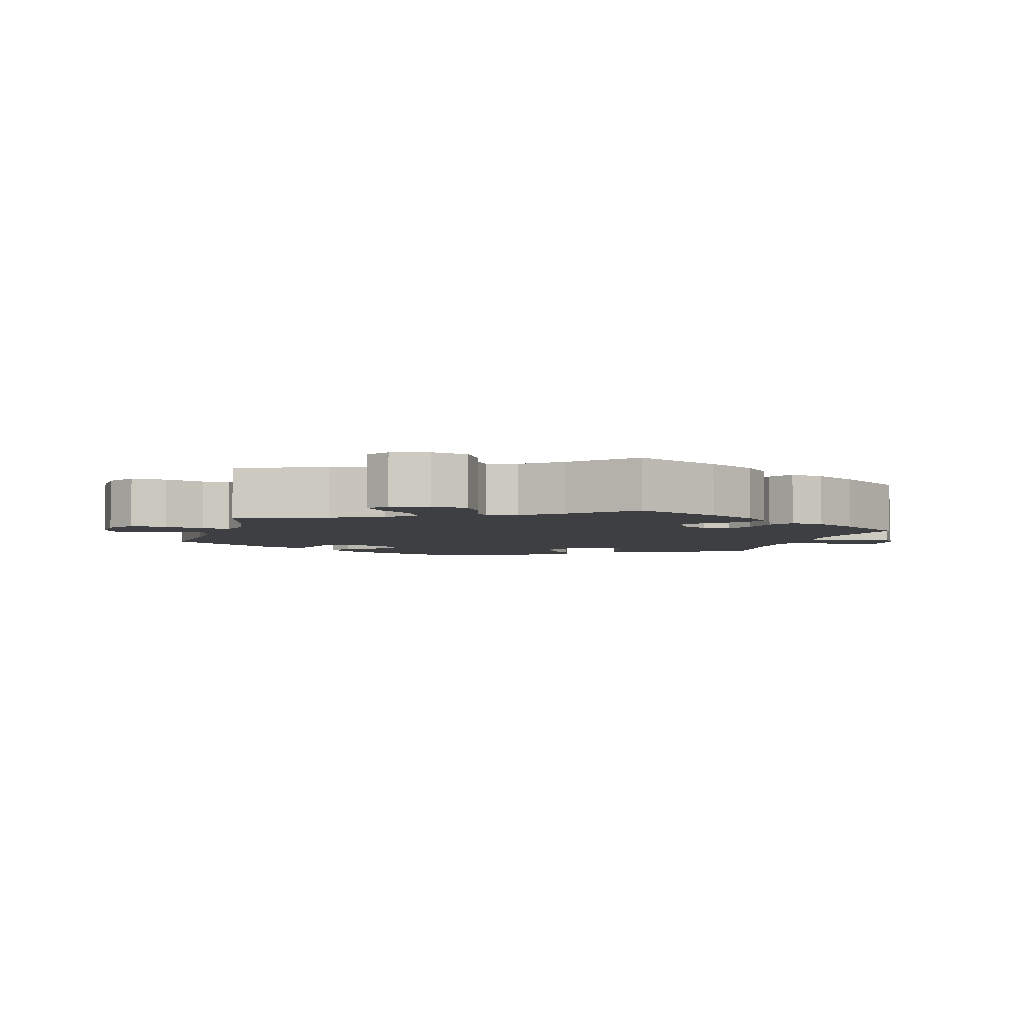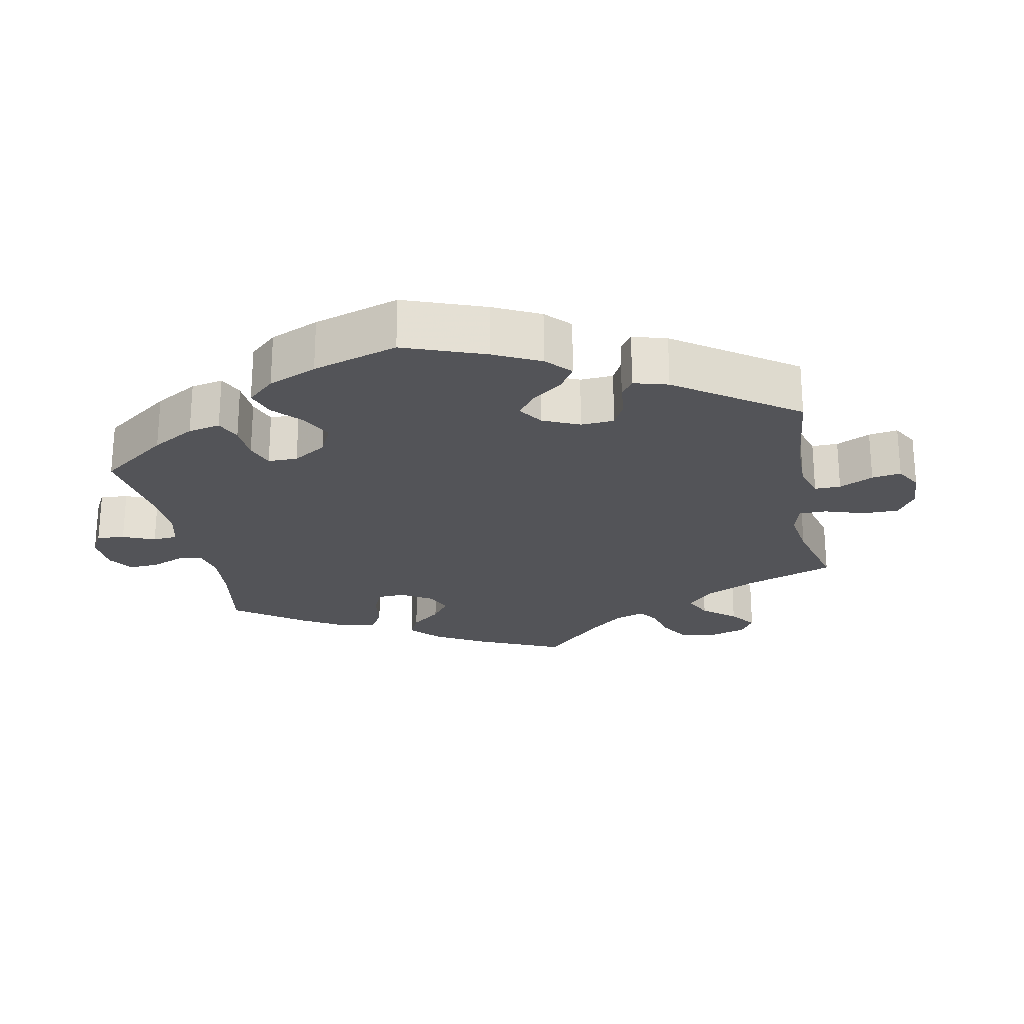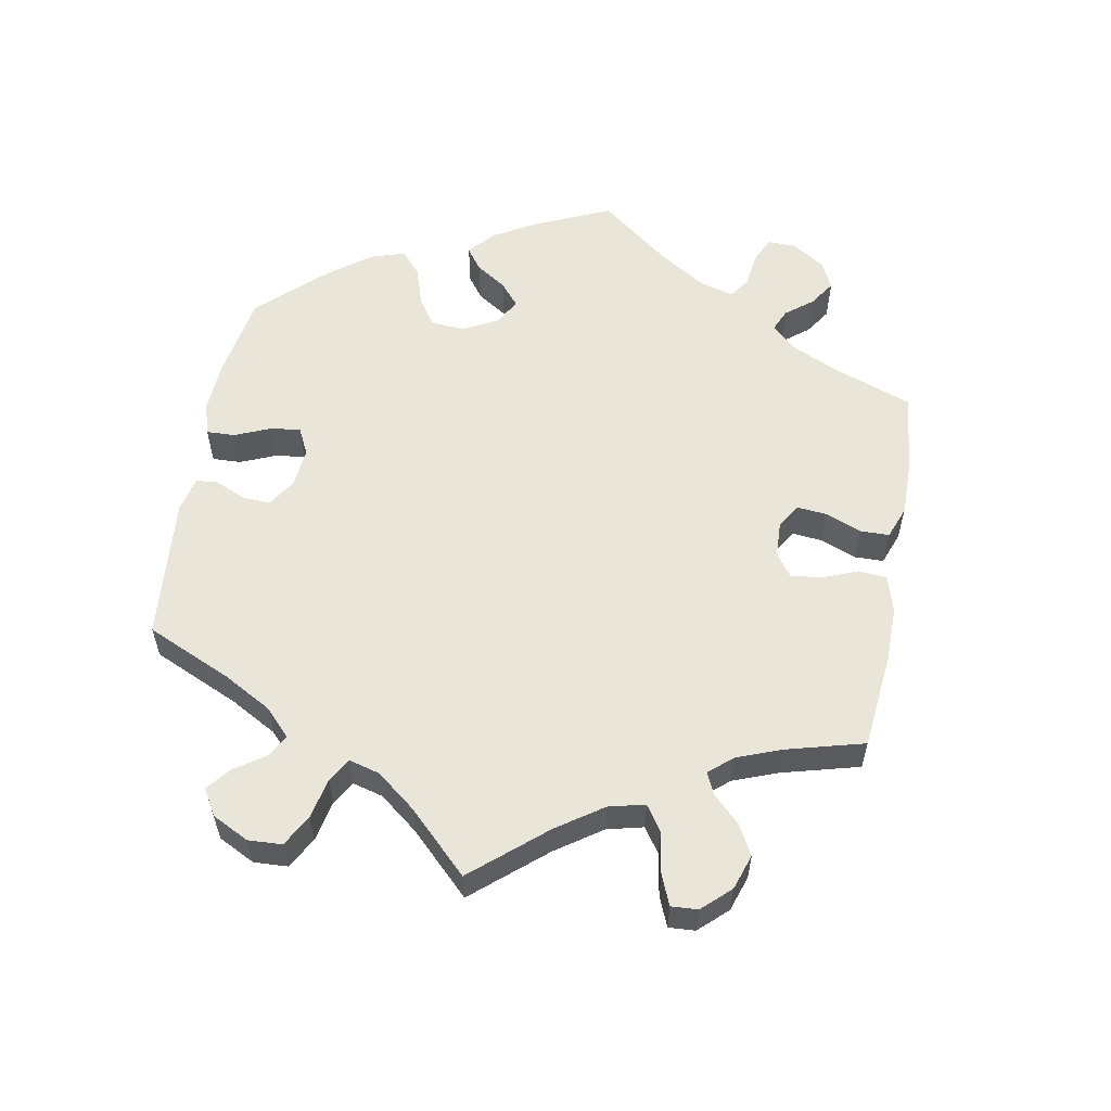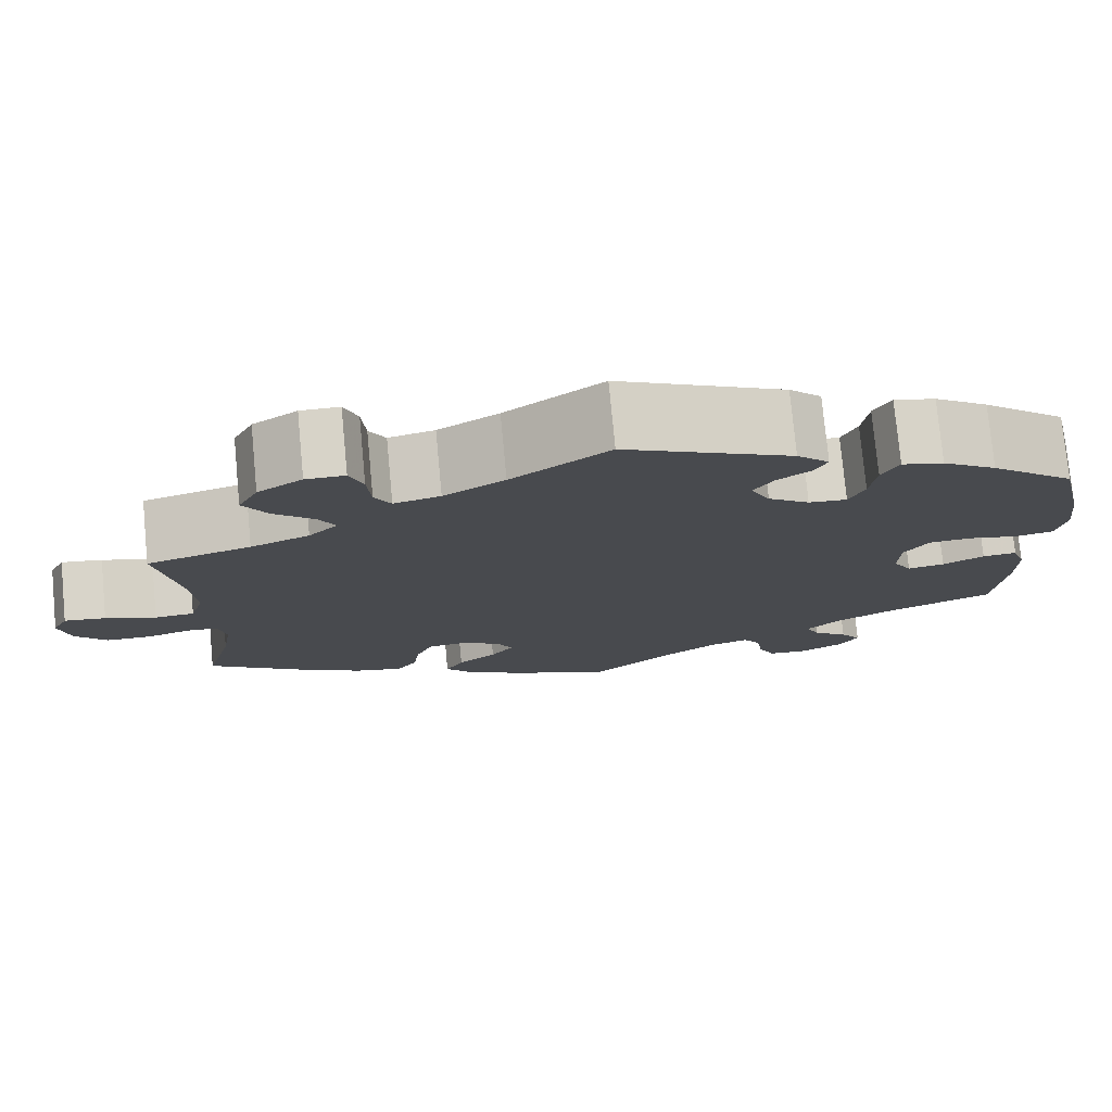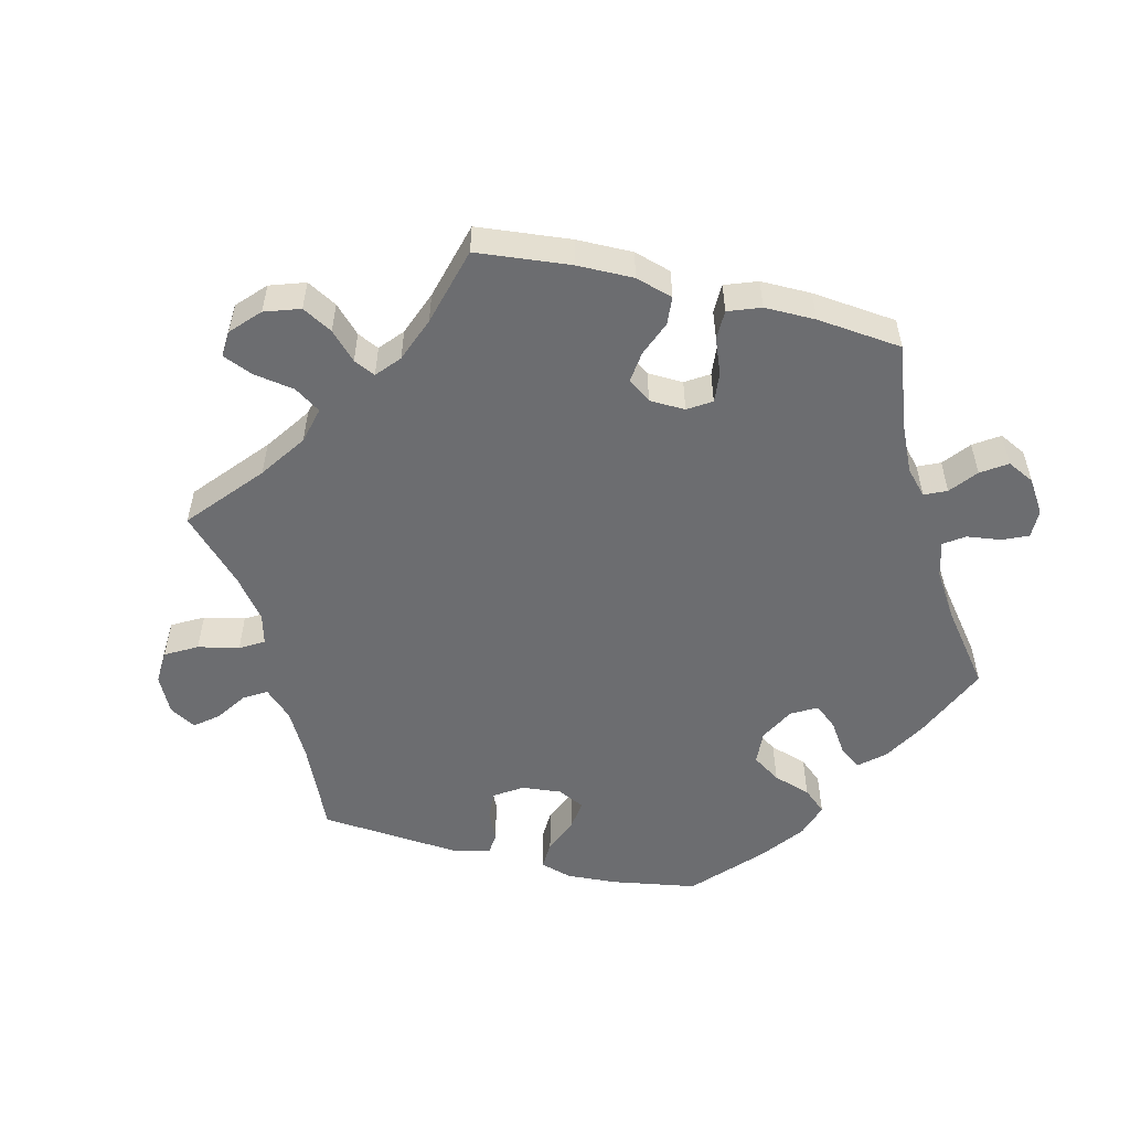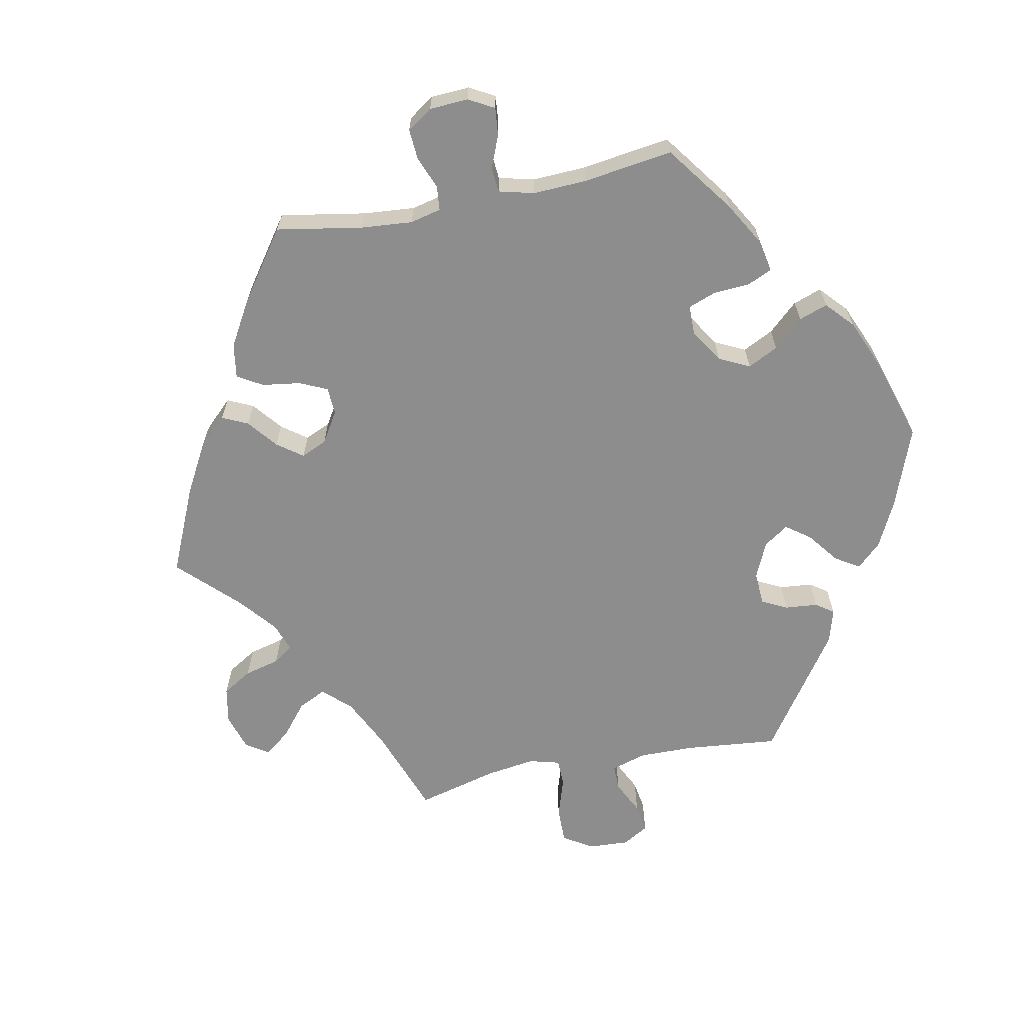
<metadata>
{"format":"obj","ext":"obj","renderer":"f3d","projection":"perspective","resolution":1024,"background":"white","views":[{"elev":-4.2,"azim":104.0,"up":"+Y"},{"elev":-23.6,"azim":-48.8,"up":"+Y"},{"elev":57.8,"azim":70.2,"up":"+Y"},{"elev":76.7,"azim":174.6,"up":"+Z"},{"elev":-54.0,"azim":136.0,"up":"+Y"},{"elev":-64.7,"azim":-138.6,"up":"+Y"}]}
</metadata>
<code>
v 0.108 0.07 0.5
v 0.175 0.07 0.46
v 0.226 0.07 0.448
v 0.244 0.07 0.48
v 0.248 0.07 0.533
v 0.263 0.07 0.572
v 0.306 0.07 0.572
v 0.355 0.07 0.54
v 0.377 0.07 0.497
v 0.351 0.07 0.453
v 0.307 0.07 0.413
v 0.288 0.07 0.379
v 0.32 0.07 0.347
v 0.385 0.07 0.321
v 0.5 0.07 0.289
v 0.476 0.07 0.156
v 0.47 0.07 0.077
v 0.485 0.07 0.026
v 0.529 0.07 0.023
v 0.585 0.07 0.044
v 0.631 0.07 0.05
v 0.648 0.07 0.016
v 0.636 0.07 -0.037
v 0.601 0.07 -0.077
v 0.552 0.07 -0.078
v 0.502 0.07 -0.064
v 0.468 0.07 -0.067
v 0.46 0.07 -0.11
v 0.471 0.07 -0.177
v 0.501 0.07 -0.288
v 0.392 0.07 -0.367
v 0.323 0.07 -0.408
v 0.269 0.07 -0.421
v 0.246 0.07 -0.388
v 0.238 0.07 -0.335
v 0.22 0.07 -0.294
v 0.18 0.07 -0.29
v 0.135 0.07 -0.314
v 0.117 0.07 -0.349
v 0.142 0.07 -0.384
v 0.185 0.07 -0.418
v 0.205 0.07 -0.454
v 0.174 0.07 -0.492
v 0.111 0.07 -0.528
v 0 0.07 -0.578
v -0.094 0.07 -0.499
v -0.154 0.07 -0.457
v -0.197 0.07 -0.444
v -0.217 0.07 -0.472
v -0.224 0.07 -0.52
v -0.243 0.07 -0.559
v -0.286 0.07 -0.562
v -0.335 0.07 -0.537
v -0.356 0.07 -0.502
v -0.333 0.07 -0.47
v -0.294 0.07 -0.44
v -0.279 0.07 -0.408
v -0.316 0.07 -0.372
v -0.383 0.07 -0.337
v -0.501 0.07 -0.289
v -0.514 0.07 -0.17
v -0.514 0.07 -0.1
v -0.499 0.07 -0.056
v -0.461 0.07 -0.06
v -0.415 0.07 -0.083
v -0.374 0.07 -0.09
v -0.353 0.07 -0.054
v -0.355 0.07 0.002
v -0.382 0.07 0.042
v -0.43 0.07 0.045
v -0.485 0.07 0.033
v -0.527 0.07 0.041
v -0.538 0.07 0.092
v -0.529 0.07 0.166
v -0.501 0.07 0.289
v -0.407 0.07 0.367
v -0.347 0.07 0.407
v -0.301 0.07 0.418
v -0.282 0.07 0.382
v -0.275 0.07 0.327
v -0.258 0.07 0.288
v -0.216 0.07 0.291
v -0.17 0.07 0.324
v -0.149 0.07 0.366
v -0.171 0.07 0.4
v -0.209 0.07 0.427
v -0.222 0.07 0.455
v -0.186 0.07 0.49
v 0 0.07 0.578
v 0.108 0 0.5
v 0.175 0 0.46
v 0.226 0 0.448
v 0.244 0 0.48
v 0.248 0 0.533
v 0.263 0 0.572
v 0.306 0 0.572
v 0.355 0 0.54
v 0.377 0 0.497
v 0.351 0 0.453
v 0.307 0 0.413
v 0.288 0 0.379
v 0.32 0 0.347
v 0.385 0 0.321
v 0.5 0 0.289
v 0.476 0 0.156
v 0.47 0 0.077
v 0.485 0 0.026
v 0.529 0 0.023
v 0.585 0 0.044
v 0.631 0 0.05
v 0.648 0 0.016
v 0.636 0 -0.037
v 0.601 0 -0.077
v 0.552 0 -0.078
v 0.502 0 -0.064
v 0.468 0 -0.067
v 0.46 0 -0.11
v 0.471 0 -0.177
v 0.501 0 -0.288
v 0.392 0 -0.367
v 0.323 0 -0.408
v 0.269 0 -0.421
v 0.246 0 -0.388
v 0.238 0 -0.335
v 0.22 0 -0.294
v 0.18 0 -0.29
v 0.135 0 -0.314
v 0.117 0 -0.349
v 0.142 0 -0.384
v 0.185 0 -0.418
v 0.205 0 -0.454
v 0.174 0 -0.492
v 0.111 0 -0.528
v 0 0 -0.578
v -0.094 0 -0.499
v -0.154 0 -0.457
v -0.197 0 -0.444
v -0.217 0 -0.472
v -0.224 0 -0.52
v -0.243 0 -0.559
v -0.286 0 -0.562
v -0.335 0 -0.537
v -0.356 0 -0.502
v -0.333 0 -0.47
v -0.294 0 -0.44
v -0.279 0 -0.408
v -0.316 0 -0.372
v -0.383 0 -0.337
v -0.501 0 -0.289
v -0.514 0 -0.17
v -0.514 0 -0.1
v -0.499 0 -0.056
v -0.461 0 -0.06
v -0.415 0 -0.083
v -0.374 0 -0.09
v -0.353 0 -0.054
v -0.355 0 0.002
v -0.382 0 0.042
v -0.43 0 0.045
v -0.485 0 0.033
v -0.527 0 0.041
v -0.538 0 0.092
v -0.529 0 0.166
v -0.501 0 0.289
v -0.407 0 0.367
v -0.347 0 0.407
v -0.301 0 0.418
v -0.282 0 0.382
v -0.275 0 0.327
v -0.258 0 0.288
v -0.216 0 0.291
v -0.17 0 0.324
v -0.149 0 0.366
v -0.171 0 0.4
v -0.209 0 0.427
v -0.222 0 0.455
v -0.186 0 0.49
v 0 0 0.578
f 88 89 1
f 85 86 87 88
f 84 85 88 1
f 83 84 1 2
f 82 83 2 3
f 77 78 79 80
f 77 80 81
f 76 77 81
f 75 76 81
f 74 75 81
f 73 74 81 82
f 70 71 72 73
f 69 70 73 82
f 62 63 64 65
f 62 65 66
f 59 60 61 62
f 58 59 62 66
f 57 58 66 67
f 53 54 55 56
f 53 56 57
f 52 53 57
f 49 50 51 52
f 48 49 52 57
f 47 48 57 67
f 43 44 45 46
f 40 41 42 43
f 39 40 43 46
f 38 39 46 47
f 32 33 34 35
f 32 35 36
f 29 30 31 32
f 28 29 32 36
f 27 28 36 37
f 23 24 25 26
f 23 26 27
f 22 23 27
f 19 20 21 22
f 19 22 27
f 18 19 27 37
f 14 15 16
f 13 14 16 17
f 12 13 17 18
f 8 9 10 11
f 8 11 12
f 7 8 12
f 4 5 6 7
f 3 4 7 12
f 68 69 82 3
f 38 47 67 68
f 18 37 38 68
f 3 12 18 68
f 90 178 177
f 177 176 175 174
f 90 177 174 173
f 91 90 173 172
f 92 91 172 171
f 169 168 167 166
f 170 169 166
f 170 166 165
f 170 165 164
f 170 164 163
f 171 170 163 162
f 162 161 160 159
f 171 162 159 158
f 154 153 152 151
f 155 154 151
f 151 150 149 148
f 155 151 148 147
f 156 155 147 146
f 145 144 143 142
f 146 145 142
f 146 142 141
f 141 140 139 138
f 146 141 138 137
f 156 146 137 136
f 135 134 133 132
f 132 131 130 129
f 135 132 129 128
f 136 135 128 127
f 124 123 122 121
f 125 124 121
f 121 120 119 118
f 125 121 118 117
f 126 125 117 116
f 115 114 113 112
f 116 115 112
f 116 112 111
f 111 110 109 108
f 116 111 108
f 126 116 108 107
f 105 104 103
f 106 105 103 102
f 107 106 102 101
f 100 99 98 97
f 101 100 97
f 101 97 96
f 96 95 94 93
f 101 96 93 92
f 92 171 158 157
f 157 156 136 127
f 157 127 126 107
f 157 107 101 92
f 1 90 91 2
f 2 91 92 3
f 3 92 93 4
f 4 93 94 5
f 5 94 95 6
f 6 95 96 7
f 7 96 97 8
f 8 97 98 9
f 9 98 99 10
f 10 99 100 11
f 11 100 101 12
f 12 101 102 13
f 13 102 103 14
f 14 103 104 15
f 15 104 105 16
f 16 105 106 17
f 17 106 107 18
f 18 107 108 19
f 19 108 109 20
f 20 109 110 21
f 21 110 111 22
f 22 111 112 23
f 23 112 113 24
f 24 113 114 25
f 25 114 115 26
f 26 115 116 27
f 27 116 117 28
f 28 117 118 29
f 29 118 119 30
f 30 119 120 31
f 31 120 121 32
f 32 121 122 33
f 33 122 123 34
f 34 123 124 35
f 35 124 125 36
f 36 125 126 37
f 37 126 127 38
f 38 127 128 39
f 39 128 129 40
f 40 129 130 41
f 41 130 131 42
f 42 131 132 43
f 43 132 133 44
f 44 133 134 45
f 45 134 135 46
f 46 135 136 47
f 47 136 137 48
f 48 137 138 49
f 49 138 139 50
f 50 139 140 51
f 51 140 141 52
f 52 141 142 53
f 53 142 143 54
f 54 143 144 55
f 55 144 145 56
f 56 145 146 57
f 57 146 147 58
f 58 147 148 59
f 59 148 149 60
f 60 149 150 61
f 61 150 151 62
f 62 151 152 63
f 63 152 153 64
f 64 153 154 65
f 65 154 155 66
f 66 155 156 67
f 67 156 157 68
f 68 157 158 69
f 69 158 159 70
f 70 159 160 71
f 71 160 161 72
f 72 161 162 73
f 73 162 163 74
f 74 163 164 75
f 75 164 165 76
f 76 165 166 77
f 77 166 167 78
f 78 167 168 79
f 79 168 169 80
f 80 169 170 81
f 81 170 171 82
f 82 171 172 83
f 83 172 173 84
f 84 173 174 85
f 85 174 175 86
f 86 175 176 87
f 87 176 177 88
f 88 177 178 89
f 89 178 90 1

</code>
